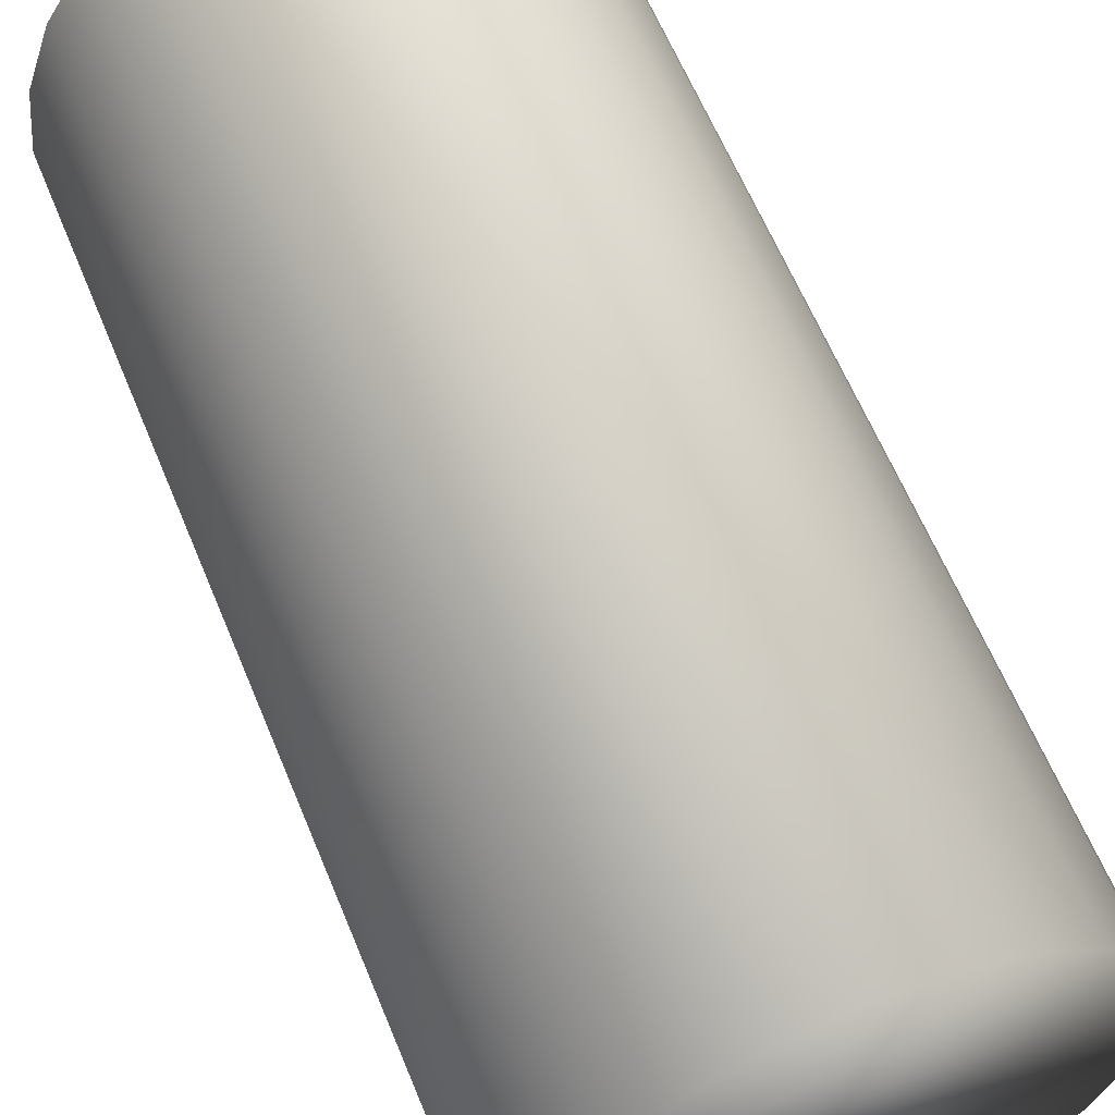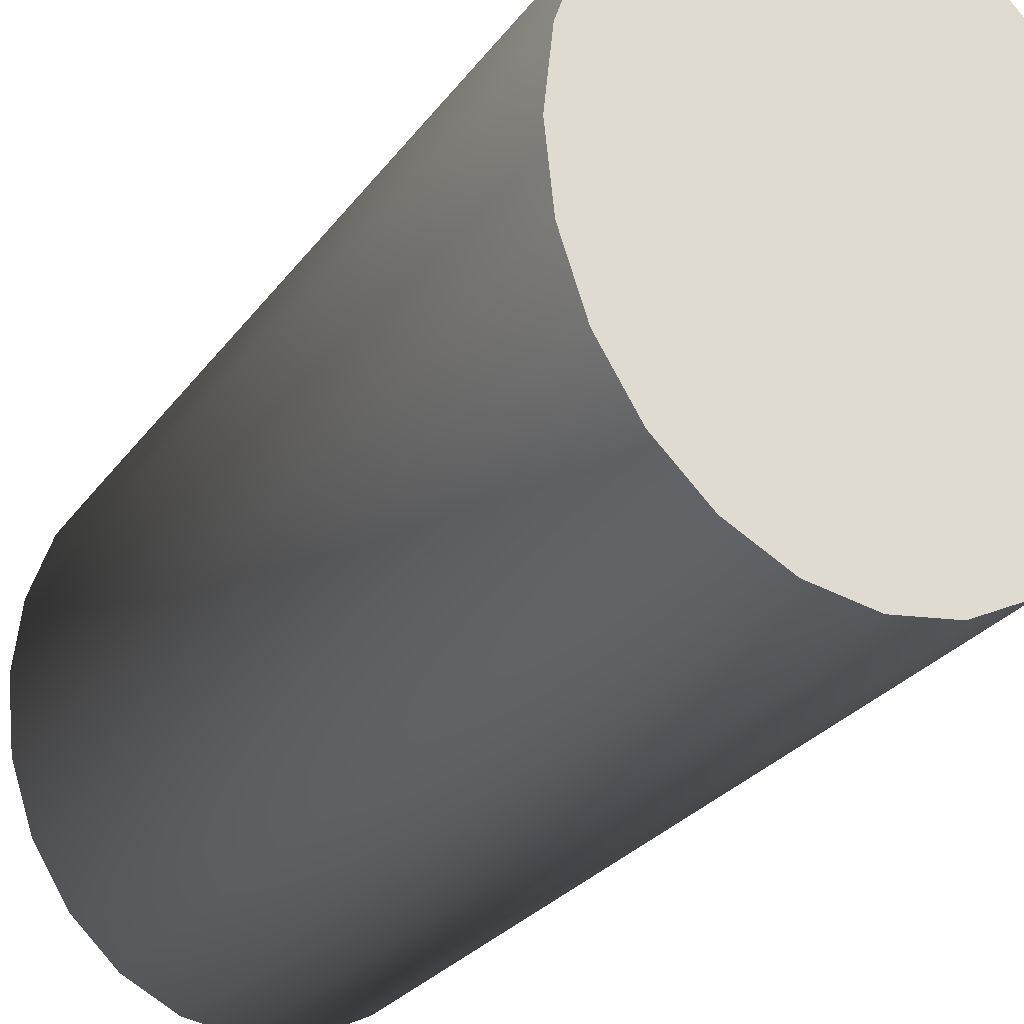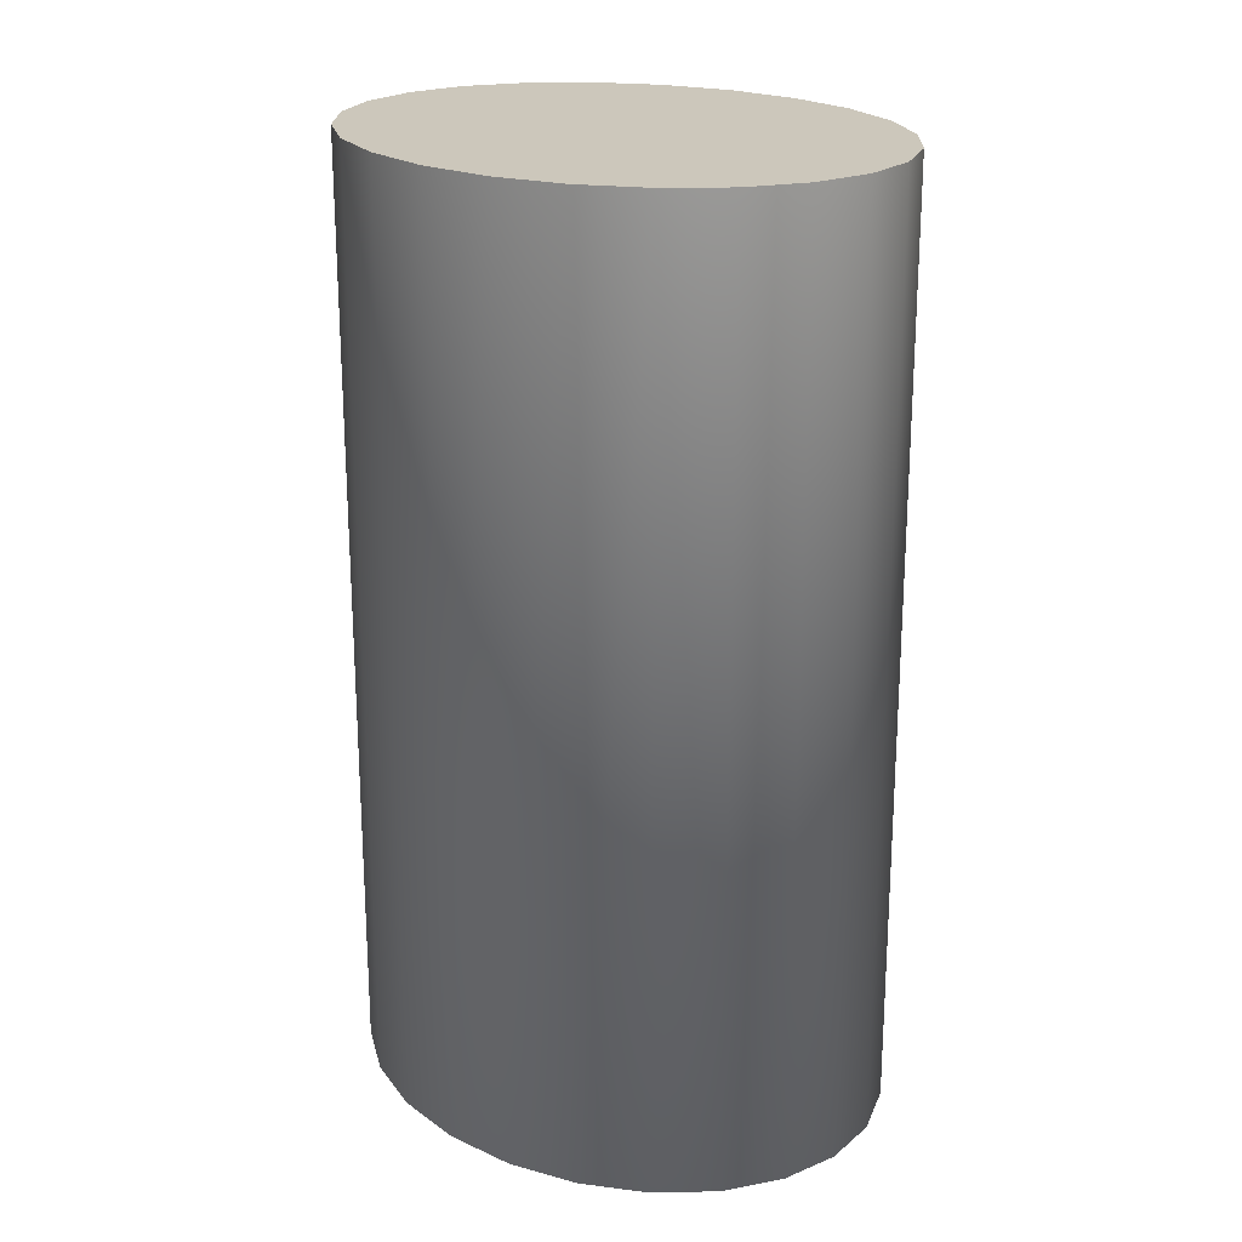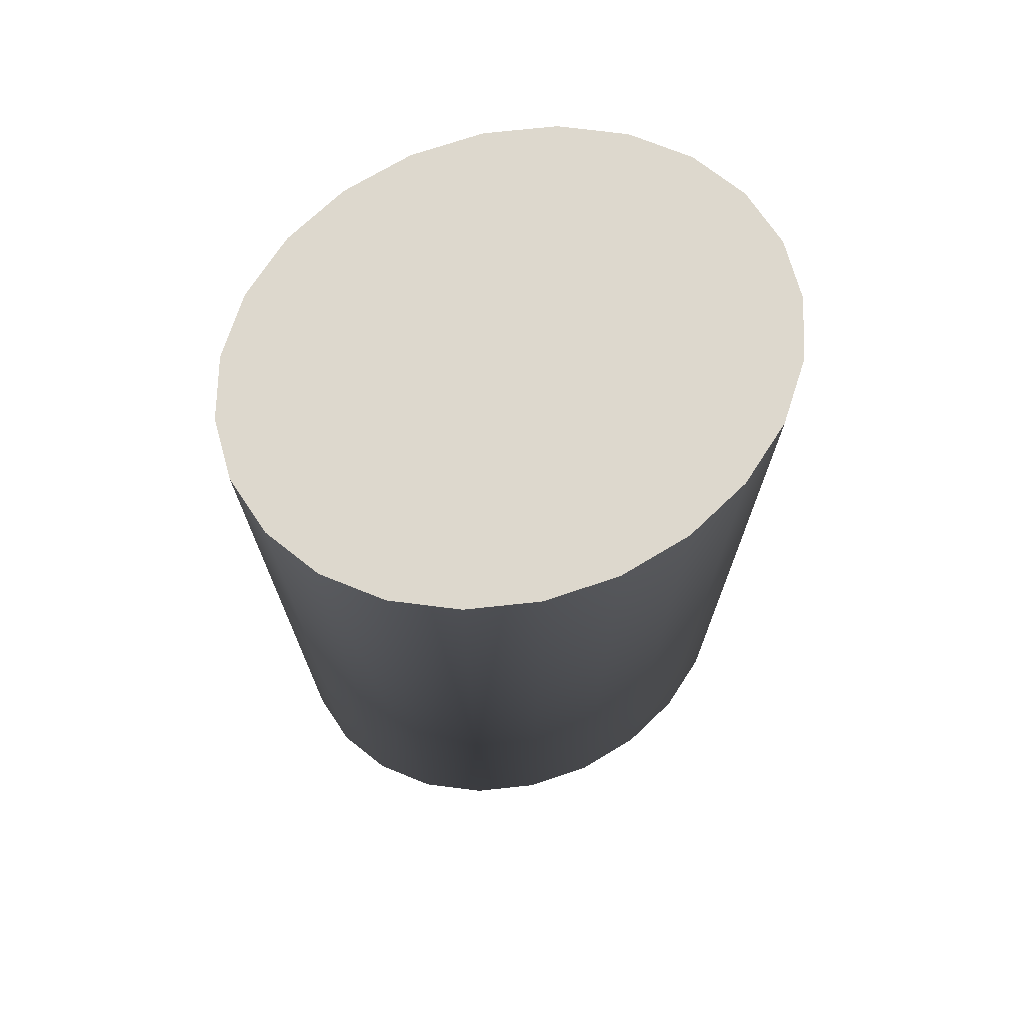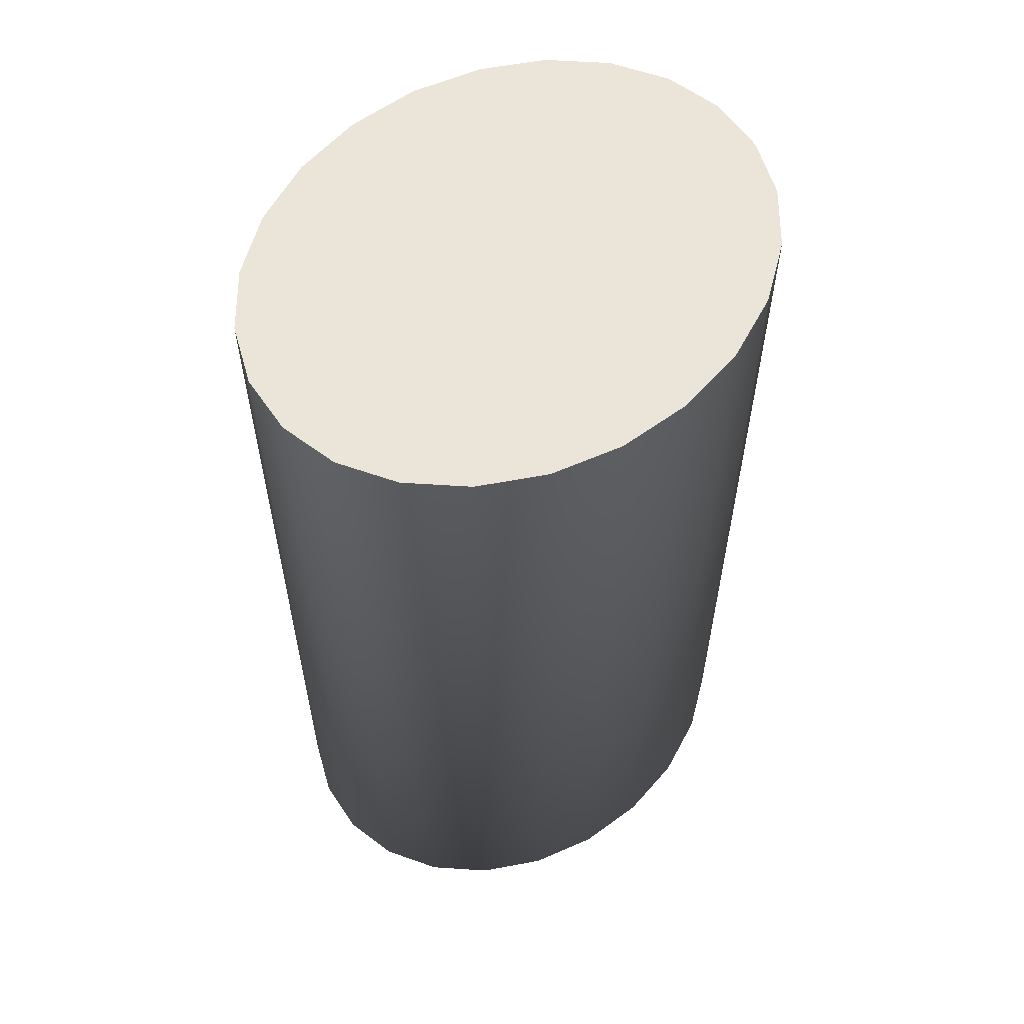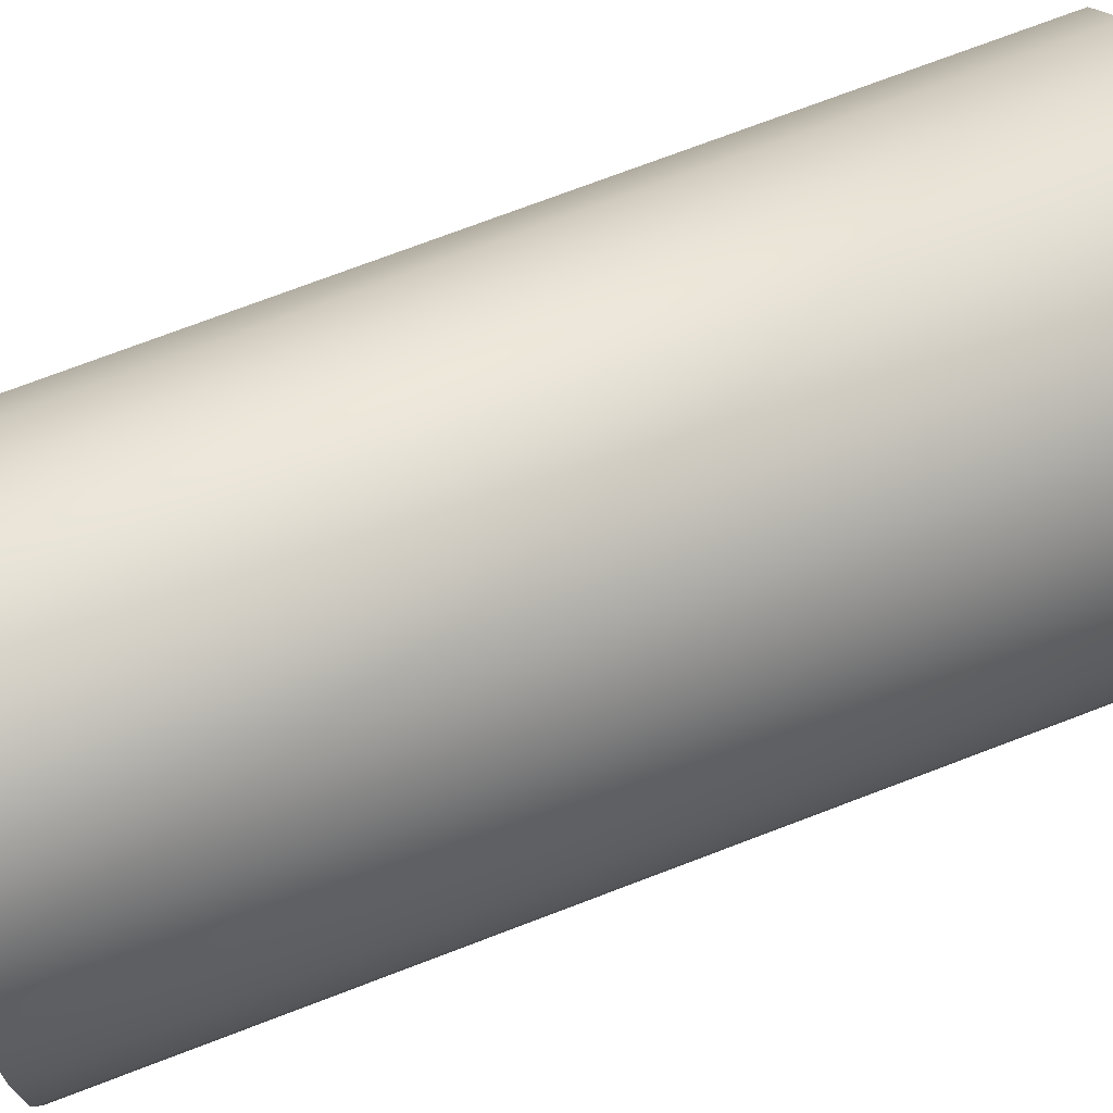
<metadata>
{"format":"obj","ext":"obj","renderer":"f3d","projection":"perspective","resolution":1024,"background":"white","views":[{"elev":62.4,"azim":157.6,"up":"+Y"},{"elev":-27.7,"azim":-28.6,"up":"+Y"},{"elev":21.6,"azim":-45.3,"up":"+Z"},{"elev":72.1,"azim":-114.9,"up":"+Z"},{"elev":58.7,"azim":-133.1,"up":"+Z"},{"elev":75.5,"azim":69.3,"up":"+Y"}]}
</metadata>
<code>
o Component_4_1/Component_4/mesh37/mesh37-geometry#mesh37-geometry
v -0.1918 -0.4624 0.4705
v -0.1934 -0.4624 0.4705
v -0.1926 -0.4625 0.4705
v -0.191 -0.462 0.4705
v -0.1926 -0.4625 0.4579
v -0.1918 -0.4624 0.4579
v -0.191 -0.462 0.4579
v -0.1941 -0.462 0.4705
v -0.1934 -0.4624 0.4579
v -0.1903 -0.4614 0.4579
v -0.1948 -0.4614 0.4705
v -0.1941 -0.462 0.4579
v -0.1903 -0.4614 0.4705
v -0.1948 -0.4614 0.4579
v -0.1898 -0.4606 0.4705
v -0.1953 -0.4606 0.4579
v -0.1953 -0.4606 0.4705
v -0.1898 -0.4606 0.4579
v -0.1895 -0.4597 0.4705
v -0.1956 -0.4597 0.4705
v -0.1956 -0.4597 0.4579
v -0.1895 -0.4597 0.4579
v -0.1894 -0.4587 0.4705
v -0.1957 -0.4587 0.4705
v -0.1957 -0.4587 0.4579
v -0.1894 -0.4587 0.4579
v -0.1895 -0.4577 0.4705
v -0.1956 -0.4577 0.4705
v -0.1956 -0.4577 0.4579
v -0.1895 -0.4577 0.4579
v -0.1898 -0.4567 0.4705
v -0.1953 -0.4567 0.4705
v -0.1953 -0.4567 0.4579
v -0.1898 -0.4567 0.4579
v -0.1903 -0.456 0.4705
v -0.1948 -0.456 0.4705
v -0.1948 -0.456 0.4579
v -0.1903 -0.456 0.4579
v -0.191 -0.4553 0.4579
v -0.1941 -0.4553 0.4705
v -0.1941 -0.4553 0.4579
v -0.191 -0.4553 0.4705
v -0.1918 -0.455 0.4579
v -0.1934 -0.455 0.4579
v -0.1934 -0.455 0.4705
v -0.1918 -0.455 0.4705
v -0.1926 -0.4548 0.4579
v -0.1926 -0.4548 0.4705
f 1 2 3
f 2 1 4
f 3 2 1
f 4 1 2
f 3 5 2
f 1 6 3
f 4 7 1
f 2 4 8
f 8 4 2
f 9 2 5
f 5 3 6
f 6 1 7
f 7 4 10
f 8 4 11
f 11 4 8
f 2 9 8
f 5 6 9
f 7 12 6
f 13 10 4
f 10 14 7
f 11 4 13
f 13 4 11
f 8 12 11
f 12 8 9
f 12 9 6
f 14 12 7
f 13 15 10
f 16 14 10
f 11 13 17
f 17 13 11
f 14 11 12
f 18 10 15
f 17 13 15
f 15 13 17
f 14 16 11
f 18 16 10
f 17 11 16
f 15 19 18
f 17 15 20
f 20 15 17
f 21 16 18
f 16 21 17
f 22 18 19
f 20 15 19
f 19 15 20
f 20 17 21
f 22 21 18
f 19 23 22
f 20 19 24
f 24 19 20
f 21 25 20
f 25 21 22
f 26 22 23
f 24 19 23
f 23 19 24
f 24 20 25
f 26 25 22
f 23 27 26
f 24 23 28
f 28 23 24
f 25 29 24
f 29 25 26
f 30 26 27
f 28 23 27
f 27 23 28
f 28 24 29
f 30 29 26
f 27 31 30
f 28 27 32
f 32 27 28
f 29 33 28
f 33 29 30
f 34 30 31
f 32 27 31
f 31 27 32
f 32 28 33
f 34 33 30
f 31 35 34
f 32 31 36
f 36 31 32
f 33 37 32
f 37 33 34
f 38 34 35
f 36 31 35
f 35 31 36
f 36 32 37
f 38 37 34
f 38 35 39
f 36 35 40
f 40 35 36
f 36 37 40
f 41 37 38
f 42 39 35
f 39 41 38
f 40 35 42
f 42 35 40
f 41 40 37
f 39 42 43
f 44 41 39
f 40 42 45
f 45 42 40
f 40 41 45
f 46 43 42
f 43 44 39
f 44 45 41
f 45 42 46
f 46 42 45
f 43 46 47
f 47 44 43
f 45 44 48
f 45 46 48
f 48 46 45
f 48 47 46
f 47 48 44
f 2 5 3
f 3 6 1
f 1 7 4
f 5 2 9
f 6 3 5
f 7 1 6
f 10 4 7
f 8 9 2
f 9 6 5
f 6 12 7
f 4 10 13
f 7 14 10
f 11 12 8
f 9 8 12
f 6 9 12
f 7 12 14
f 10 15 13
f 10 14 16
f 12 11 14
f 15 10 18
f 11 16 14
f 10 16 18
f 16 11 17
f 18 19 15
f 18 16 21
f 17 21 16
f 19 18 22
f 21 17 20
f 18 21 22
f 22 23 19
f 20 25 21
f 22 21 25
f 23 22 26
f 25 20 24
f 22 25 26
f 26 27 23
f 24 29 25
f 26 25 29
f 27 26 30
f 29 24 28
f 26 29 30
f 30 31 27
f 28 33 29
f 30 29 33
f 31 30 34
f 33 28 32
f 30 33 34
f 34 35 31
f 32 37 33
f 34 33 37
f 35 34 38
f 37 32 36
f 34 37 38
f 39 35 38
f 40 37 36
f 38 37 41
f 35 39 42
f 38 41 39
f 37 40 41
f 43 42 39
f 39 41 44
f 45 41 40
f 42 43 46
f 39 44 43
f 41 45 44
f 47 46 43
f 43 44 47
f 48 44 45
f 46 47 48
f 44 48 47

</code>
